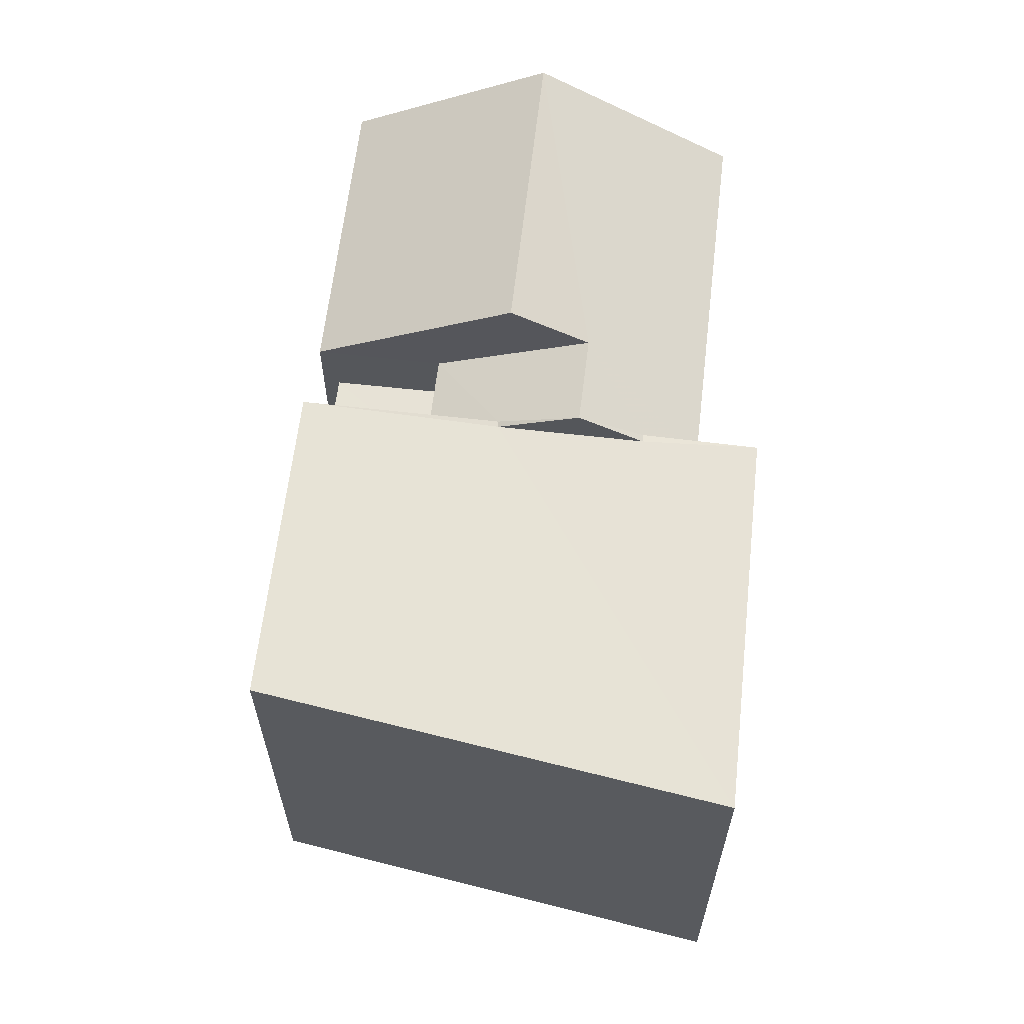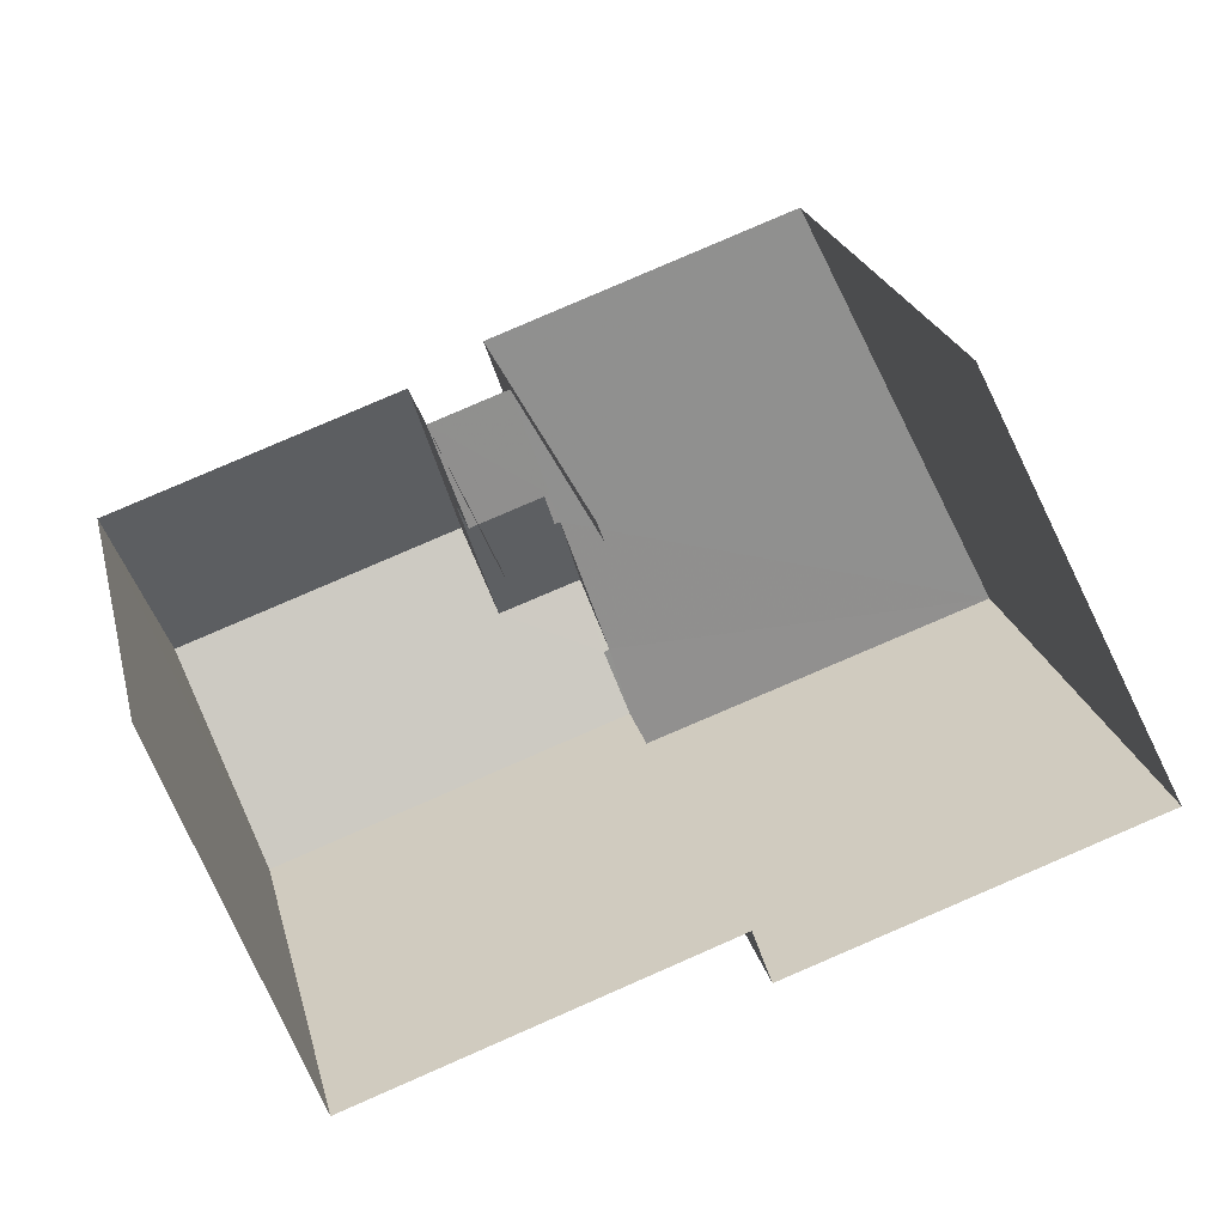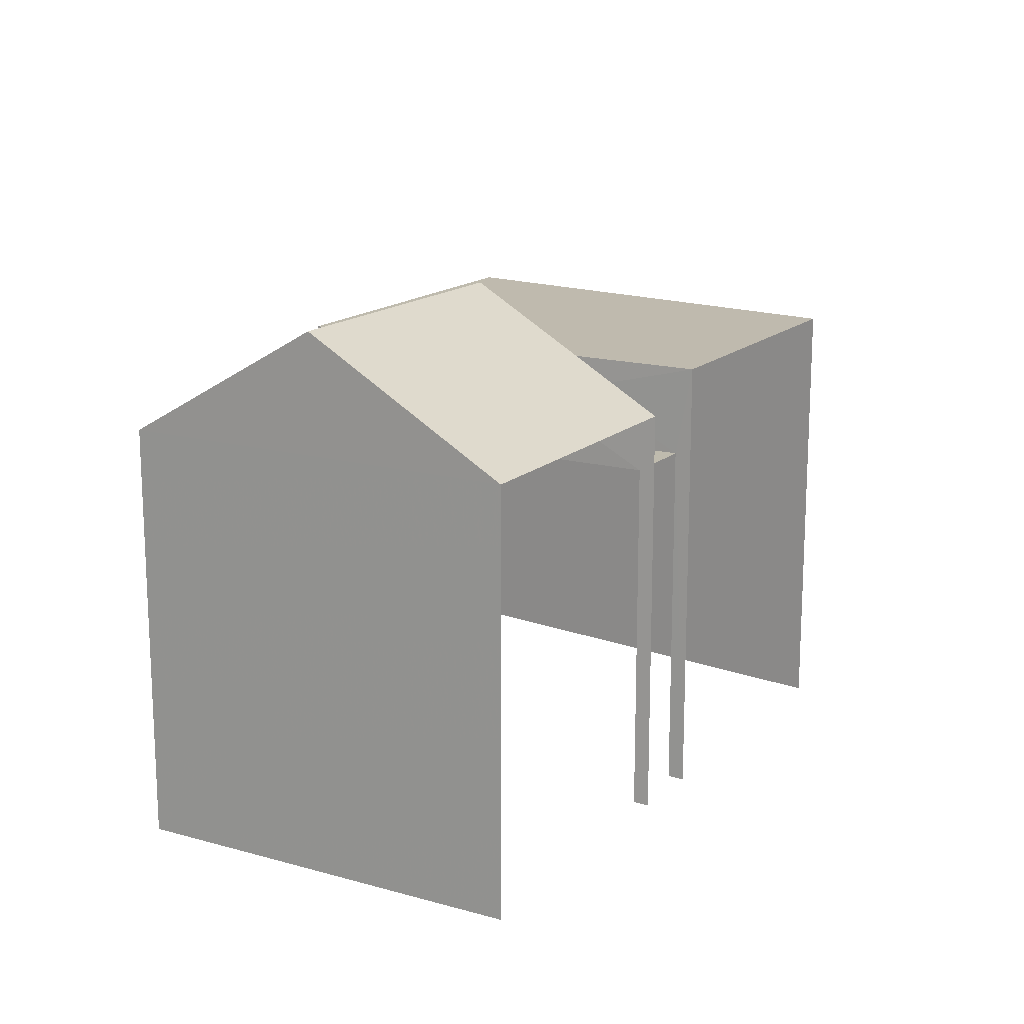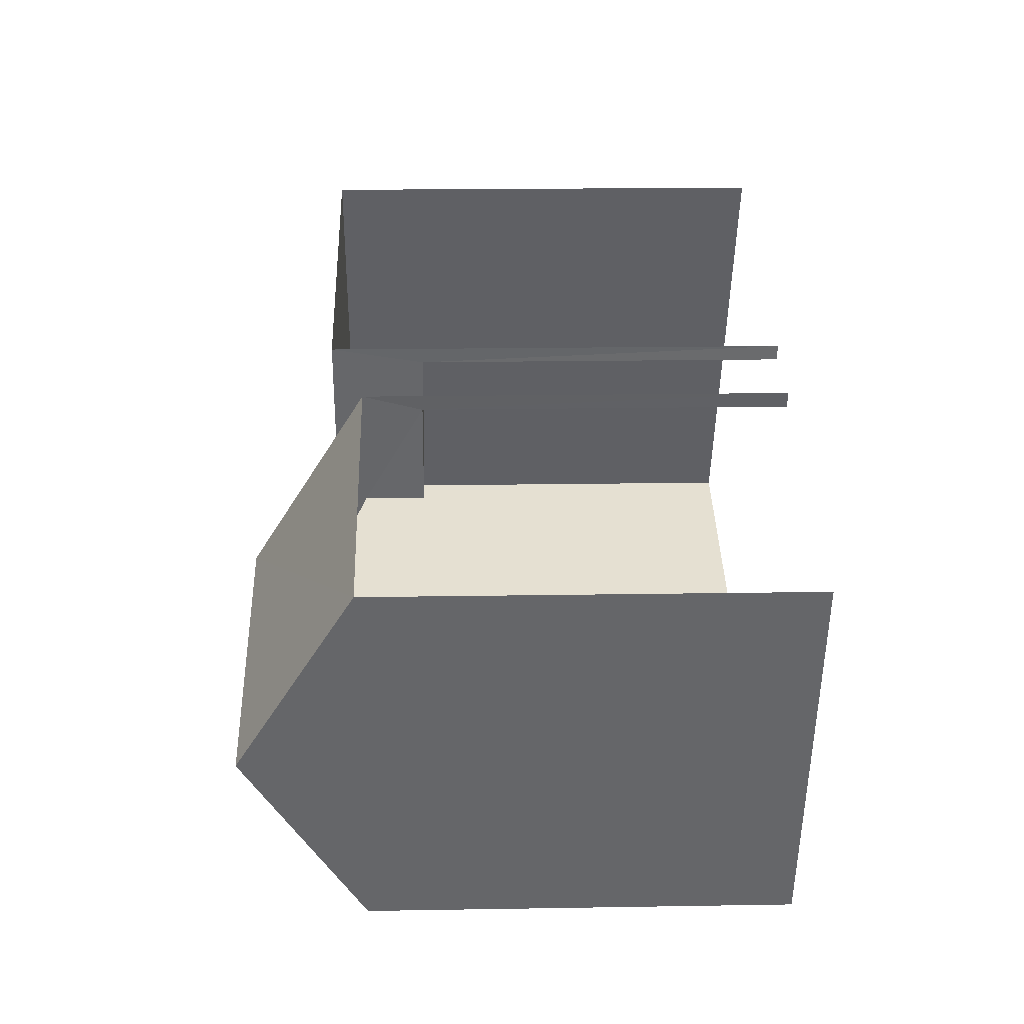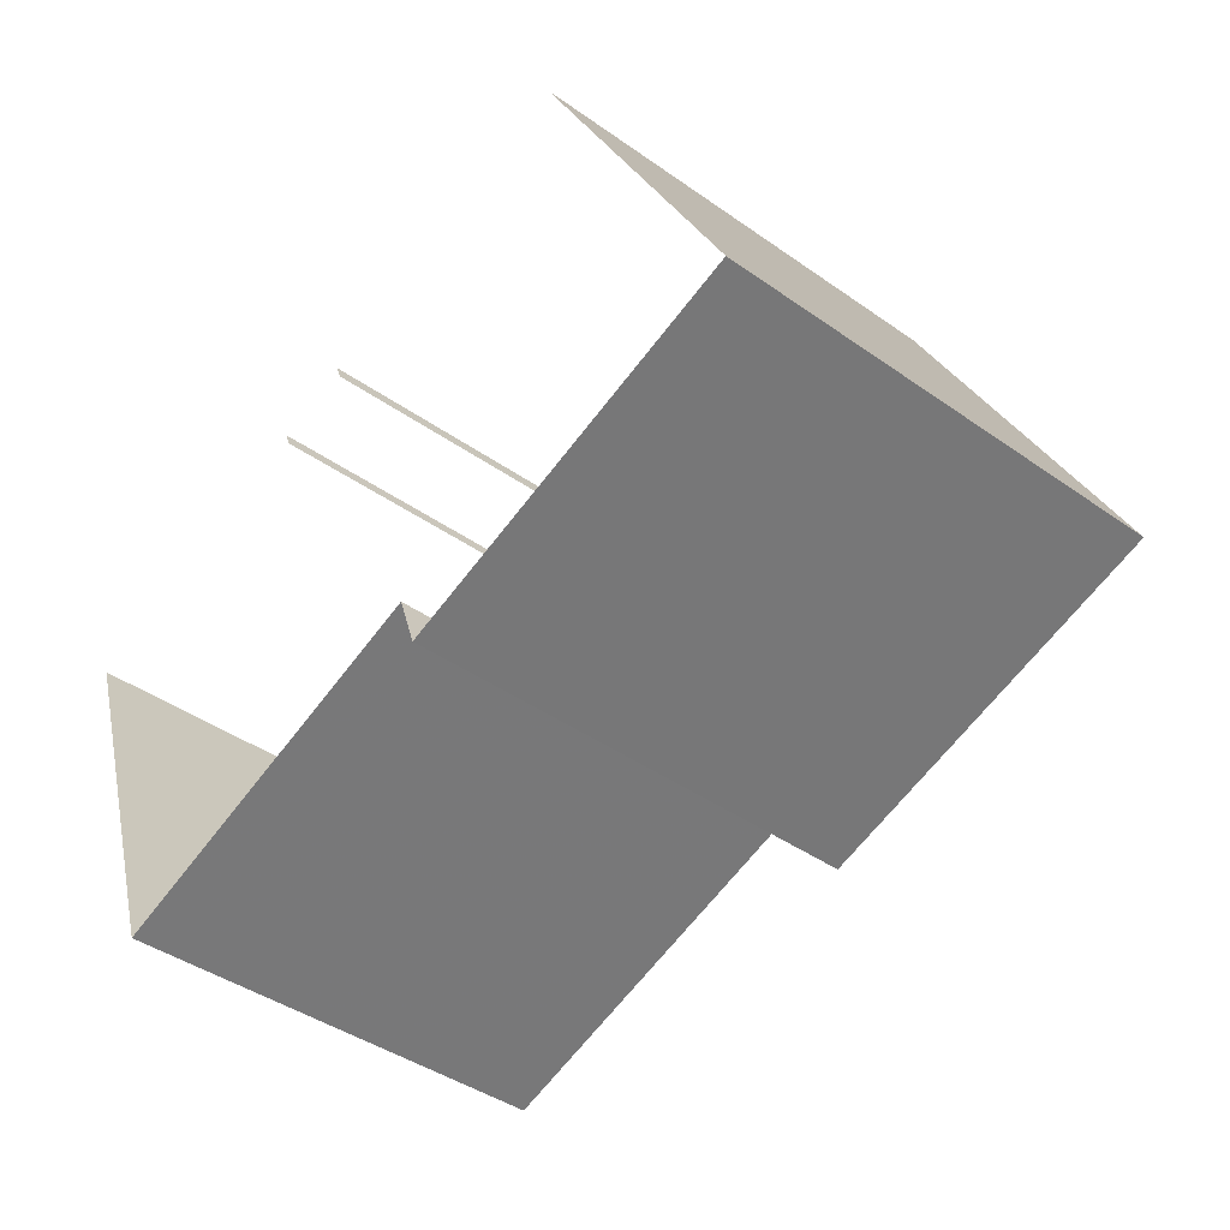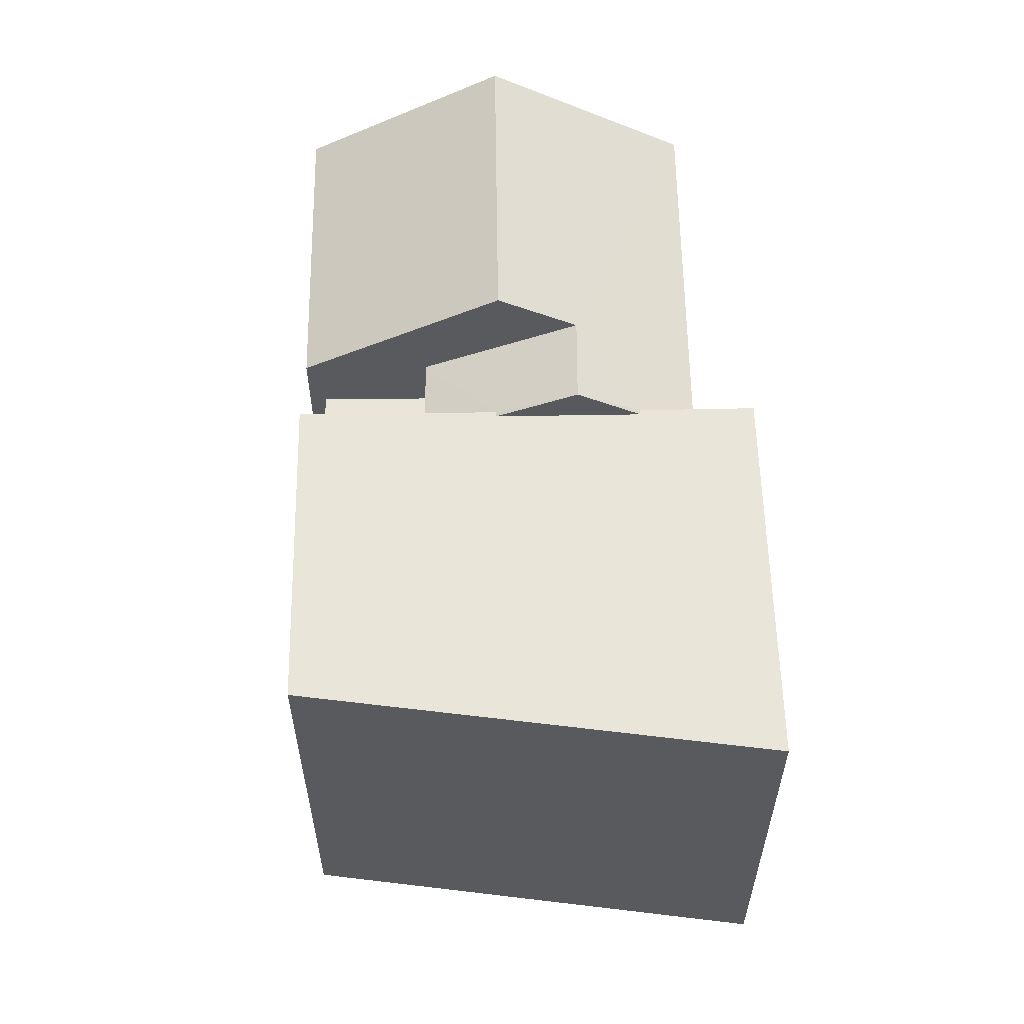
<metadata>
{"format":"obj","ext":"obj","renderer":"f3d","projection":"perspective","resolution":1024,"background":"white","views":[{"elev":62.9,"azim":-102.6,"up":"+Z"},{"elev":24.5,"azim":166.2,"up":"+Y"},{"elev":15.8,"azim":100.8,"up":"+Z"},{"elev":18.9,"azim":88.2,"up":"+Y"},{"elev":-42.3,"azim":-130.2,"up":"+Y"},{"elev":58.5,"azim":-110.1,"up":"+Z"}]}
</metadata>
<code>
v -2.242e+05 -1.277e+05 15.22
v -2.242e+05 -1.277e+05 15.22
v -2.242e+05 -1.277e+05 15.22
v -2.242e+05 -1.277e+05 15.22
v -2.242e+05 -1.277e+05 15.22
v -2.242e+05 -1.277e+05 15.22
v -2.242e+05 -1.277e+05 15.22
v -2.242e+05 -1.277e+05 15.22
v -2.242e+05 -1.277e+05 15.22
v -2.242e+05 -1.277e+05 15.22
v -2.242e+05 -1.277e+05 22.66
v -2.242e+05 -1.277e+05 22.02
v -2.242e+05 -1.277e+05 21.05
v -2.242e+05 -1.277e+05 21.05
v -2.242e+05 -1.277e+05 22.66
v -2.242e+05 -1.277e+05 21.5
v -2.242e+05 -1.277e+05 21.5
v -2.242e+05 -1.277e+05 22.02
v -2.242e+05 -1.277e+05 21.05
v -2.242e+05 -1.277e+05 21.05
v -2.242e+05 -1.277e+05 20.23
v -2.242e+05 -1.277e+05 20.23
v -2.242e+05 -1.277e+05 20.23
v -2.242e+05 -1.277e+05 20.23
v -2.242e+05 -1.277e+05 21.5
v -2.242e+05 -1.277e+05 21.5
v -2.242e+05 -1.277e+05 21.5
v -2.242e+05 -1.277e+05 21.5
v -2.242e+05 -1.277e+05 21.5
v -2.242e+05 -1.277e+05 21.5
v -2.242e+05 -1.277e+05 21.05
v -2.242e+05 -1.277e+05 21.05
f 1 2 3
f 3 4 5
f 1 6 2
f 7 8 9
f 10 7 9
f 9 8 1
f 9 1 5
f 5 1 3
f 19 7 10
f 20 19 10
f 24 32 31
f 24 21 32
f 26 4 3
f 26 29 4
f 9 5 23
f 22 9 23
f 11 12 13
f 13 12 14
f 11 15 12
f 16 17 18
f 14 12 17
f 17 12 18
f 15 19 20
f 15 11 19
f 21 22 23
f 21 24 22
f 25 26 27
f 16 27 28
f 29 26 25
f 29 25 30
f 16 28 17
f 25 27 16
f 31 30 12
f 12 30 18
f 31 32 30
f 18 30 25
f 28 2 6
f 28 27 2
f 10 9 22
f 10 22 20
f 20 31 15
f 15 31 12
f 22 24 31
f 22 31 20
f 13 1 8
f 13 14 1
f 6 14 28
f 28 14 17
f 1 14 6
f 13 8 19
f 13 19 11
f 8 7 19
f 27 3 2
f 27 26 3
f 23 4 29
f 29 30 32
f 23 5 4
f 21 23 32
f 32 23 29
f 16 18 25

</code>
